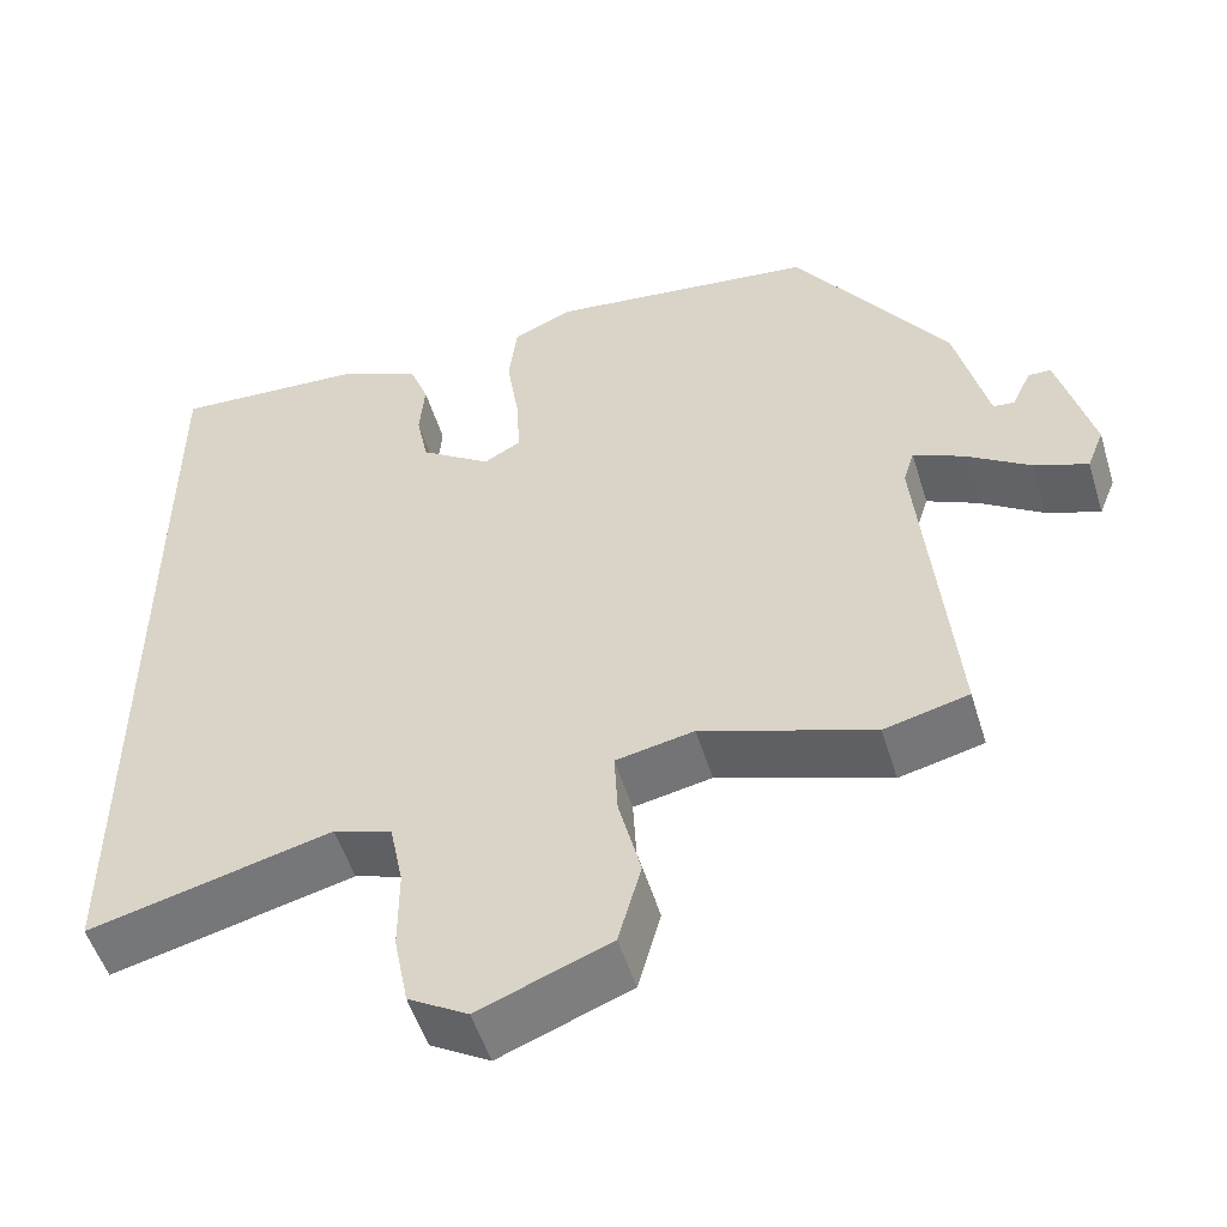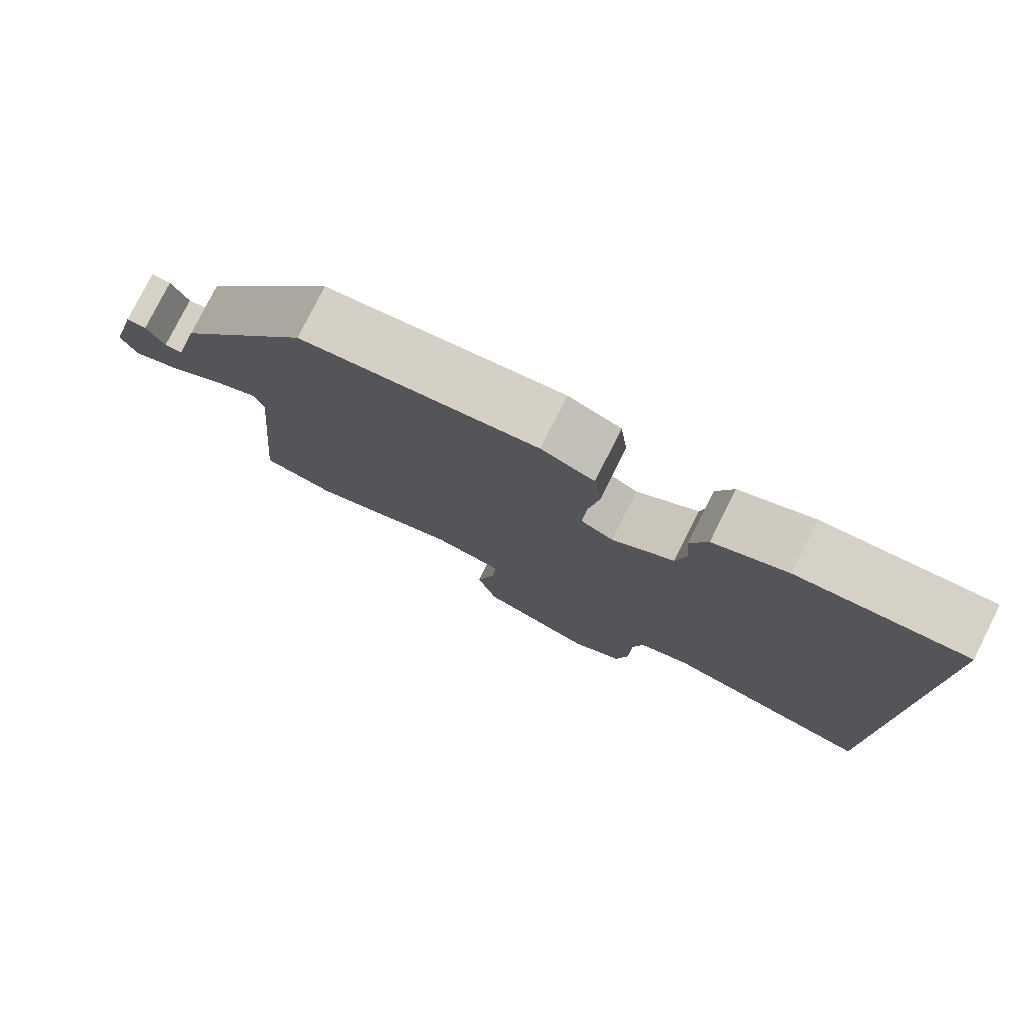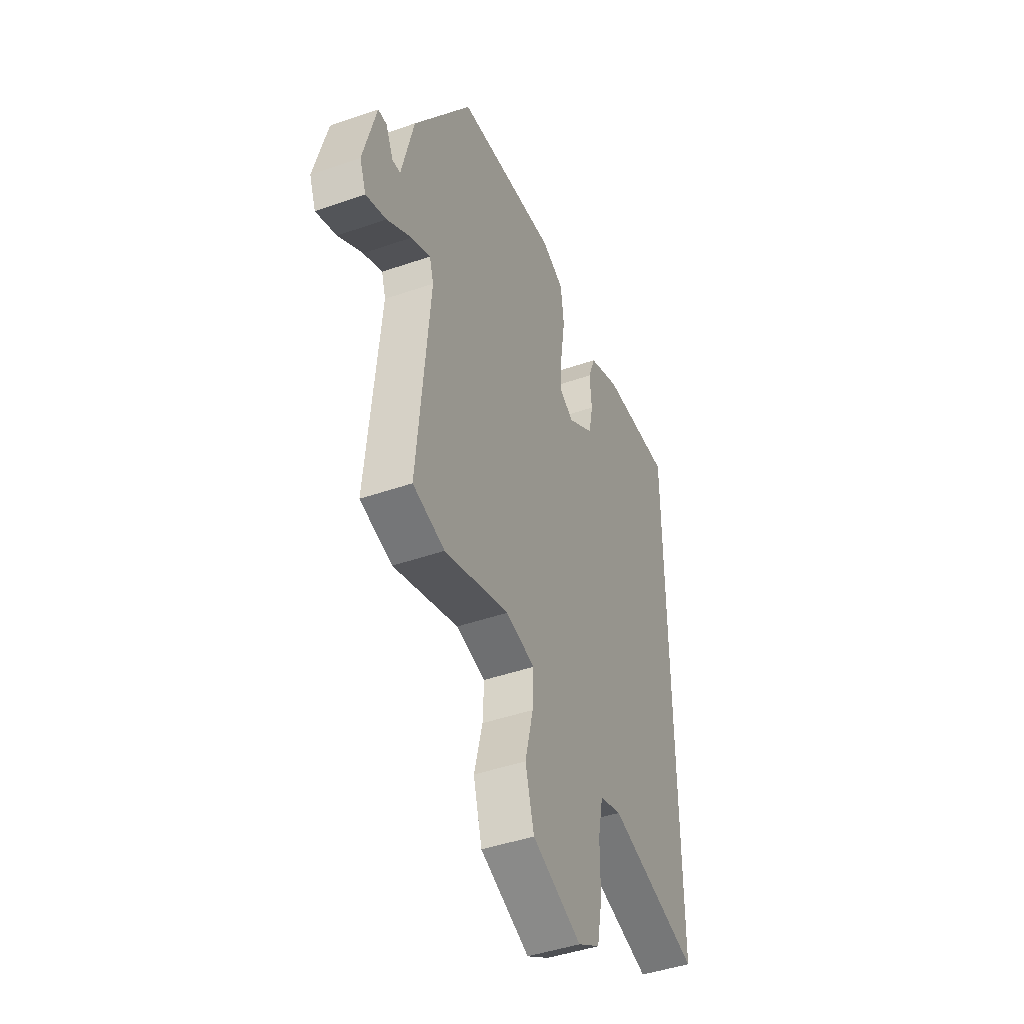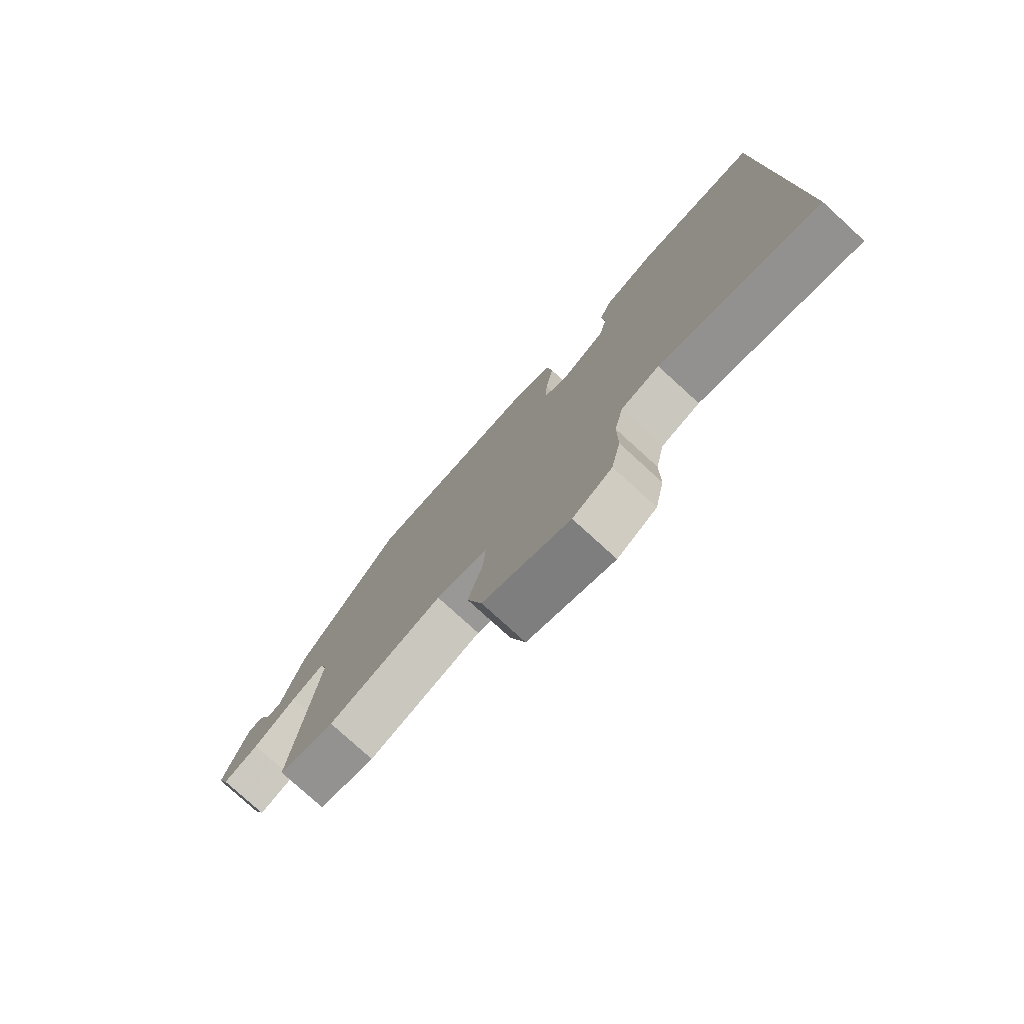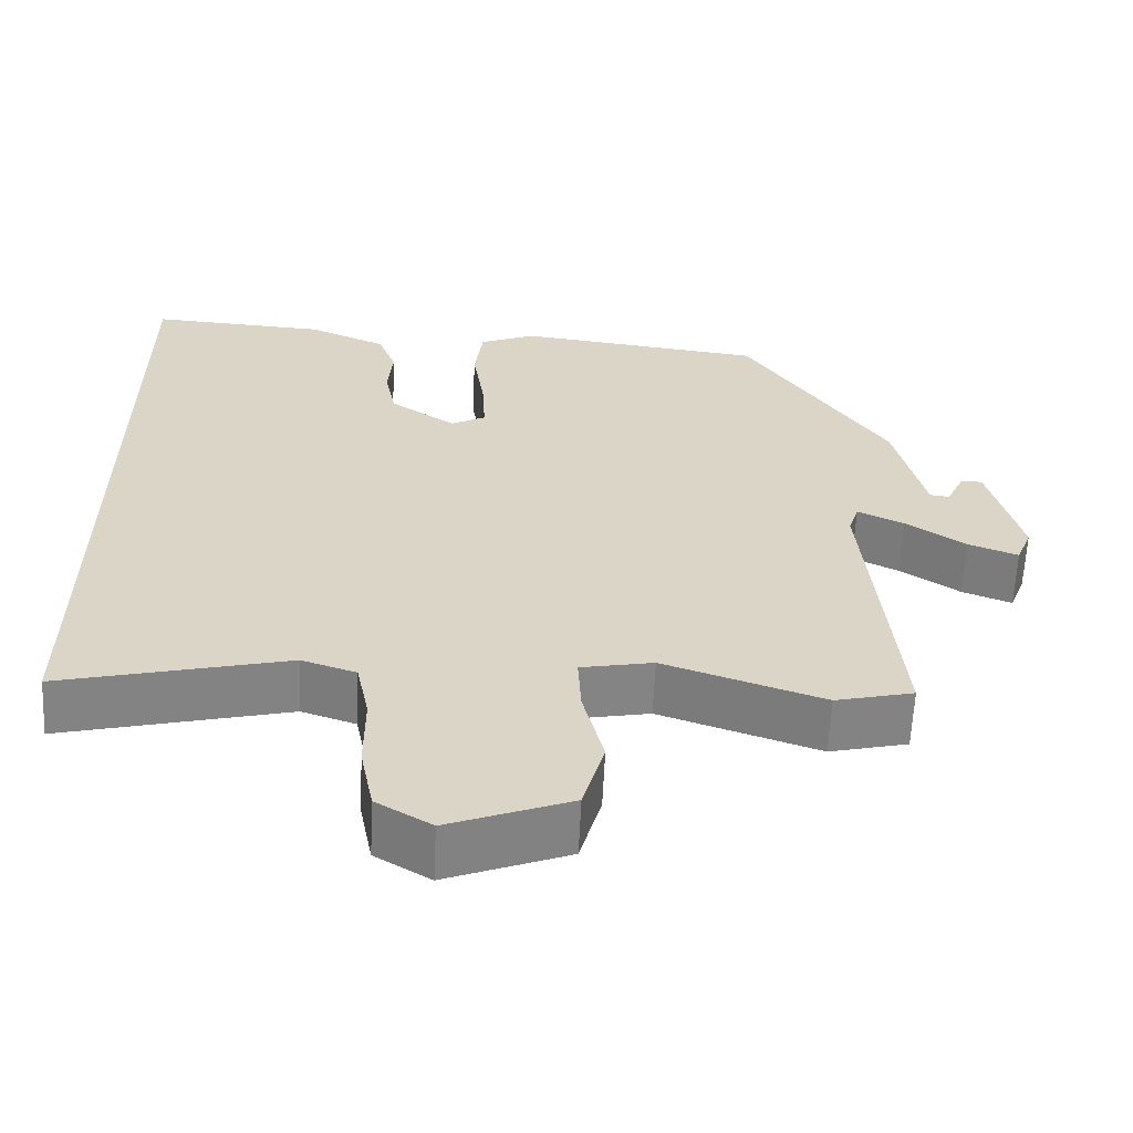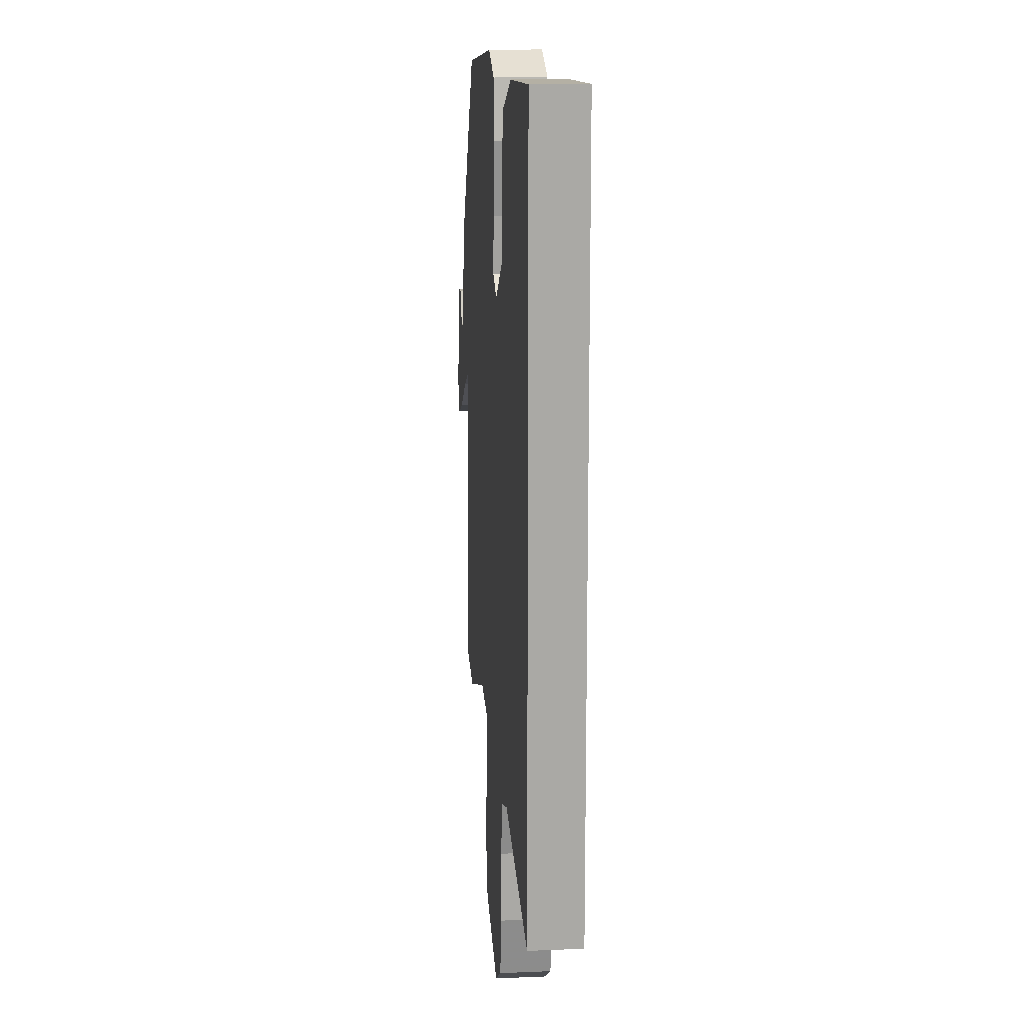
<metadata>
{"format":"obj","ext":"obj","renderer":"f3d","projection":"perspective","resolution":1024,"background":"white","views":[{"elev":-52.5,"azim":17.0,"up":"+Z"},{"elev":78.7,"azim":-153.4,"up":"+Z"},{"elev":-44.8,"azim":112.0,"up":"+Z"},{"elev":-78.3,"azim":-132.4,"up":"+Z"},{"elev":-61.5,"azim":-2.7,"up":"+Z"},{"elev":15.1,"azim":-95.1,"up":"+Z"}]}
</metadata>
<code>
v 0.502 0.07 -0.5
v 0.403 0.07 -0.524
v 0.201 0.07 -0.455
v 0.109 0.07 -0.473
v 0.113 0.07 -0.55
v 0.139 0.07 -0.654
v 0.112 0.07 -0.752
v -0.042 0.07 -0.812
v -0.112 0.07 -0.77
v -0.129 0.07 -0.683
v -0.129 0.07 -0.584
v -0.145 0.07 -0.505
v -0.214 0.07 -0.482
v -0.5 0.07 -0.553
v -0.5 0.07 0.486
v -0.275 0.07 0.472
v -0.176 0.07 0.429
v -0.153 0.07 0.368
v -0.159 0.07 0.297
v -0.145 0.07 0.228
v -0.062 0.07 0.171
v -0.018 0.07 0.195
v -0.022 0.07 0.273
v -0.037 0.07 0.372
v -0.027 0.07 0.453
v 0.044 0.07 0.483
v 0.361 0.07 0.444
v 0.542 0.07 0.172
v 0.58 0.07 0.014
v 0.605 0.07 0.011
v 0.628 0.07 0.06
v 0.655 0.07 0.059
v 0.695 0.07 -0.096
v 0.675 0.07 -0.147
v 0.612 0.07 -0.123
v 0.536 0.07 -0.072
v 0.477 0.07 -0.044
v 0.464 0.07 -0.086
v 0.502 0 -0.5
v 0.403 0 -0.524
v 0.201 0 -0.455
v 0.109 0 -0.473
v 0.113 0 -0.55
v 0.139 0 -0.654
v 0.112 0 -0.752
v -0.042 0 -0.812
v -0.112 0 -0.77
v -0.129 0 -0.683
v -0.129 0 -0.584
v -0.145 0 -0.505
v -0.214 0 -0.482
v -0.5 0 -0.553
v -0.5 0 0.486
v -0.275 0 0.472
v -0.176 0 0.429
v -0.153 0 0.368
v -0.159 0 0.297
v -0.145 0 0.228
v -0.062 0 0.171
v -0.018 0 0.195
v -0.022 0 0.273
v -0.037 0 0.372
v -0.027 0 0.453
v 0.044 0 0.483
v 0.361 0 0.444
v 0.542 0 0.172
v 0.58 0 0.014
v 0.605 0 0.011
v 0.628 0 0.06
v 0.655 0 0.059
v 0.695 0 -0.096
v 0.675 0 -0.147
v 0.612 0 -0.123
v 0.536 0 -0.072
v 0.477 0 -0.044
v 0.464 0 -0.086
f 34 35 36
f 33 34 36
f 32 33 36
f 30 31 32
f 30 32 36
f 29 30 36 37
f 28 29 37
f 27 28 37
f 26 27 37
f 25 26 37
f 24 25 37
f 23 24 37
f 17 18 19
f 16 17 19
f 15 16 19
f 14 15 19
f 13 14 19 20
f 12 13 20 21
f 9 10 11
f 8 9 11
f 7 8 11
f 6 7 11
f 5 6 11
f 12 21 22
f 11 12 22
f 5 11 22
f 4 5 22
f 38 1 2 3
f 23 37 38
f 22 23 38
f 4 22 38
f 3 4 38
f 74 73 72
f 74 72 71
f 74 71 70
f 70 69 68
f 74 70 68
f 75 74 68 67
f 75 67 66
f 75 66 65
f 75 65 64
f 75 64 63
f 75 63 62
f 75 62 61
f 57 56 55
f 57 55 54
f 57 54 53
f 57 53 52
f 58 57 52 51
f 59 58 51 50
f 49 48 47
f 49 47 46
f 49 46 45
f 49 45 44
f 49 44 43
f 60 59 50
f 60 50 49
f 60 49 43
f 60 43 42
f 41 40 39 76
f 76 75 61
f 76 61 60
f 76 60 42
f 76 42 41
f 1 39 40 2
f 2 40 41 3
f 3 41 42 4
f 4 42 43 5
f 5 43 44 6
f 6 44 45 7
f 7 45 46 8
f 8 46 47 9
f 9 47 48 10
f 10 48 49 11
f 11 49 50 12
f 12 50 51 13
f 13 51 52 14
f 14 52 53 15
f 15 53 54 16
f 16 54 55 17
f 17 55 56 18
f 18 56 57 19
f 19 57 58 20
f 20 58 59 21
f 21 59 60 22
f 22 60 61 23
f 23 61 62 24
f 24 62 63 25
f 25 63 64 26
f 26 64 65 27
f 27 65 66 28
f 28 66 67 29
f 29 67 68 30
f 30 68 69 31
f 31 69 70 32
f 32 70 71 33
f 33 71 72 34
f 34 72 73 35
f 35 73 74 36
f 36 74 75 37
f 37 75 76 38
f 38 76 39 1

</code>
